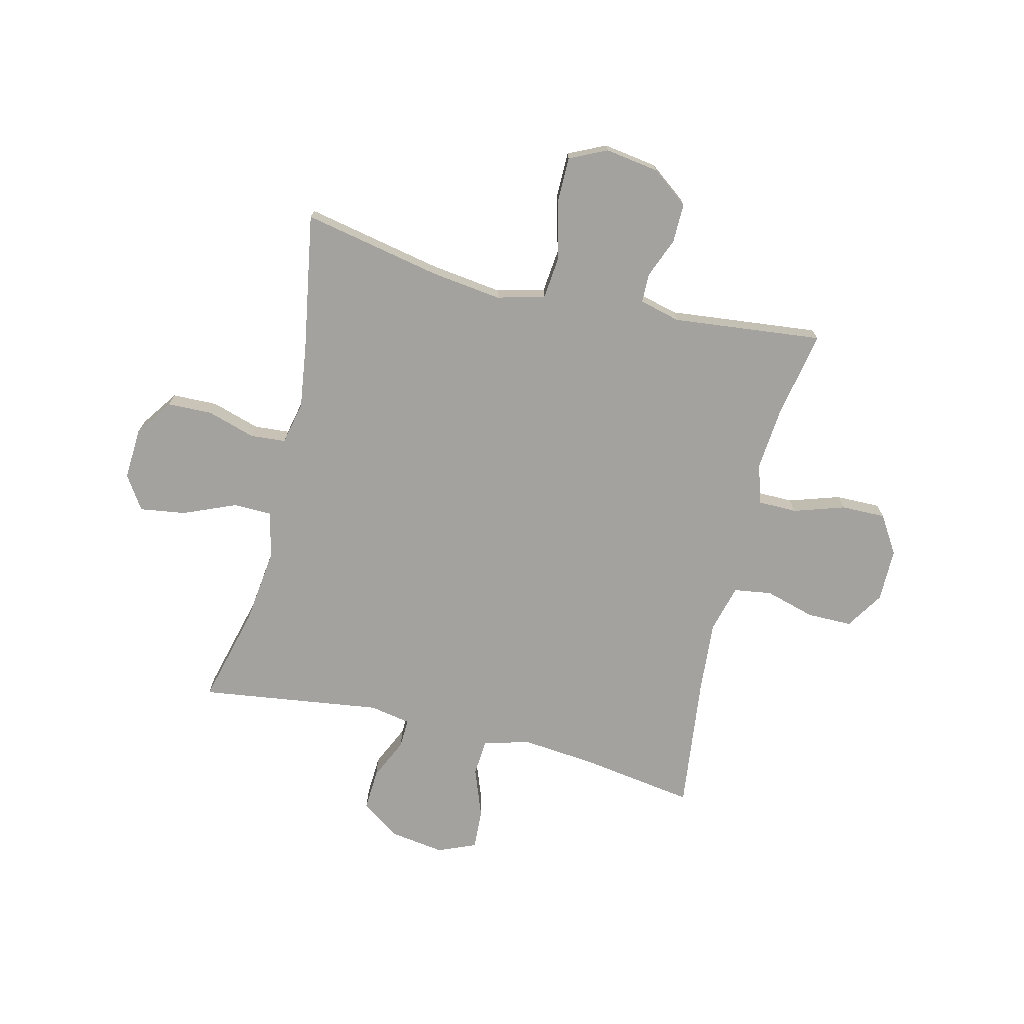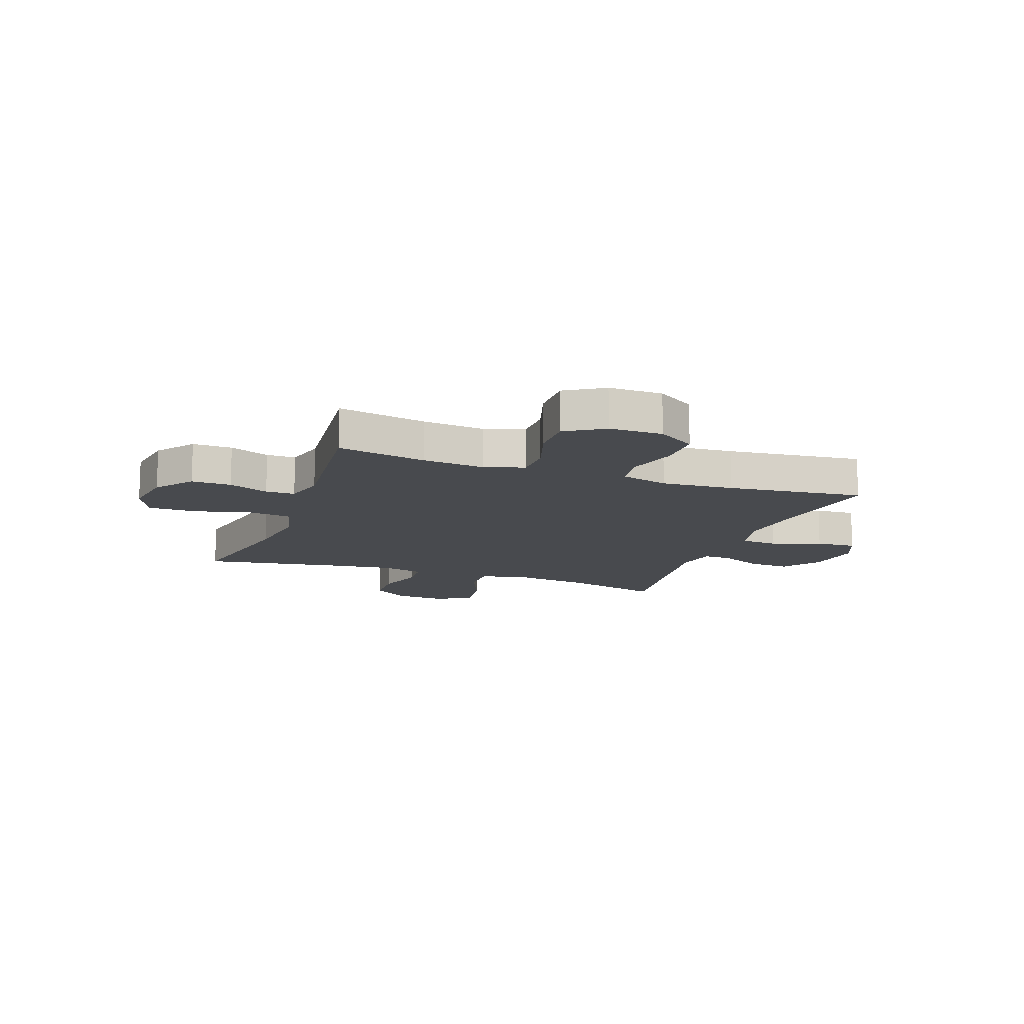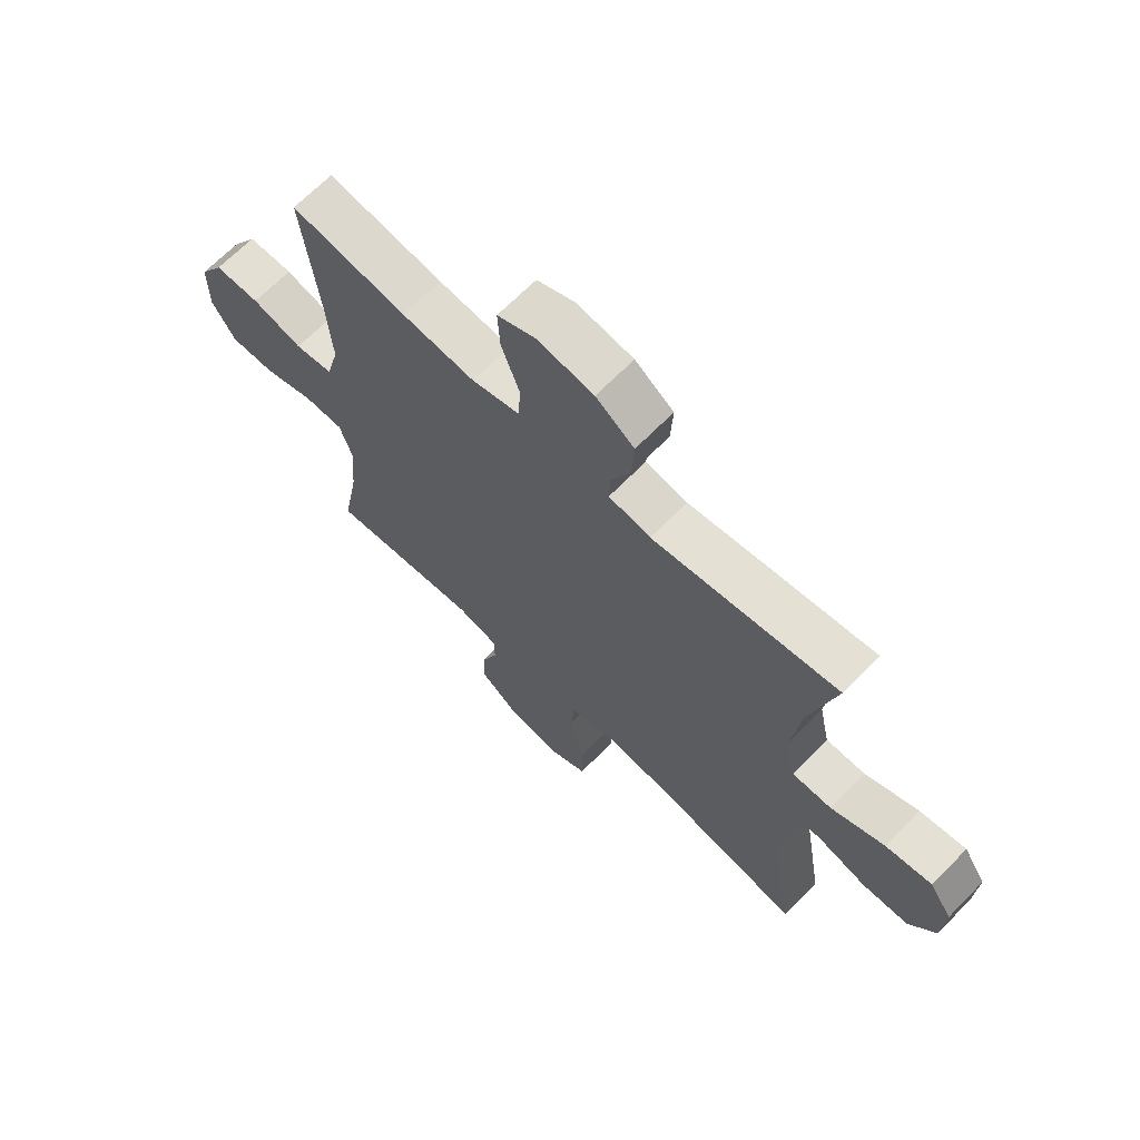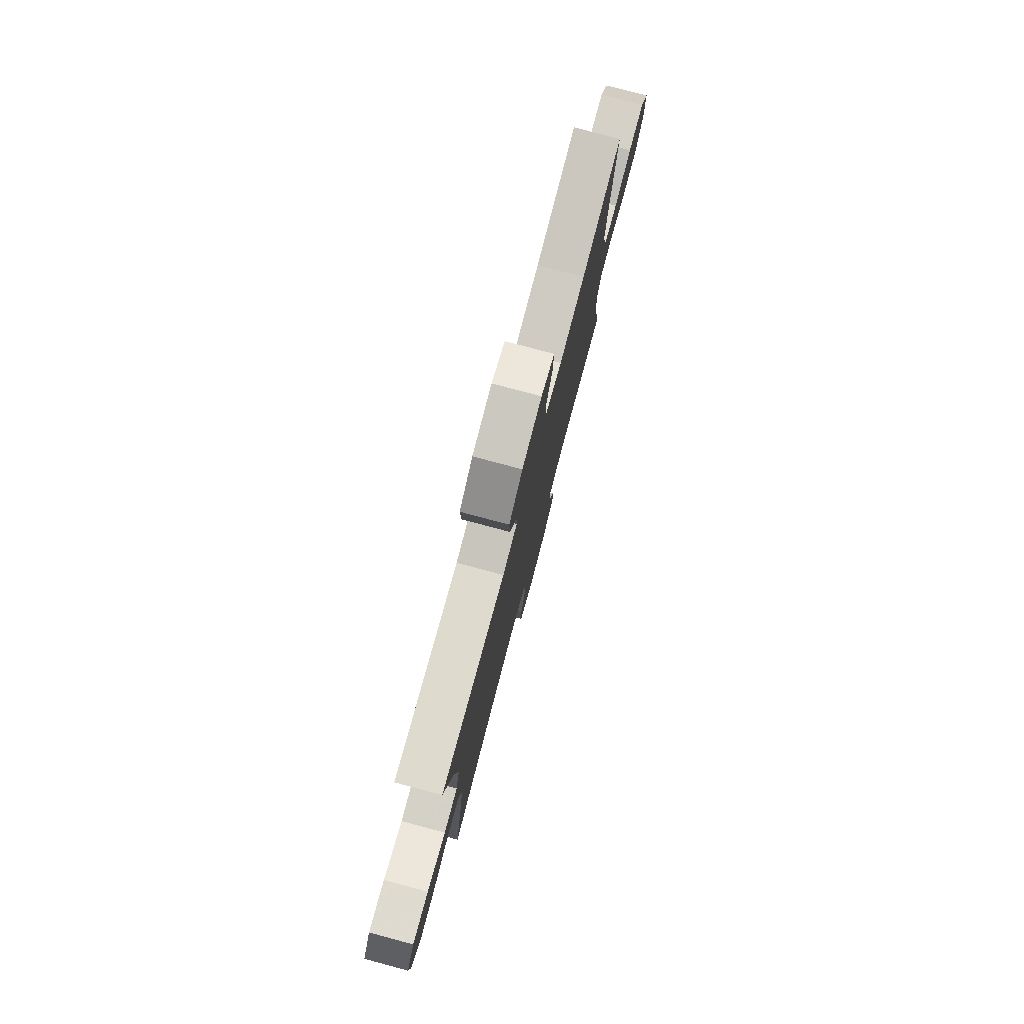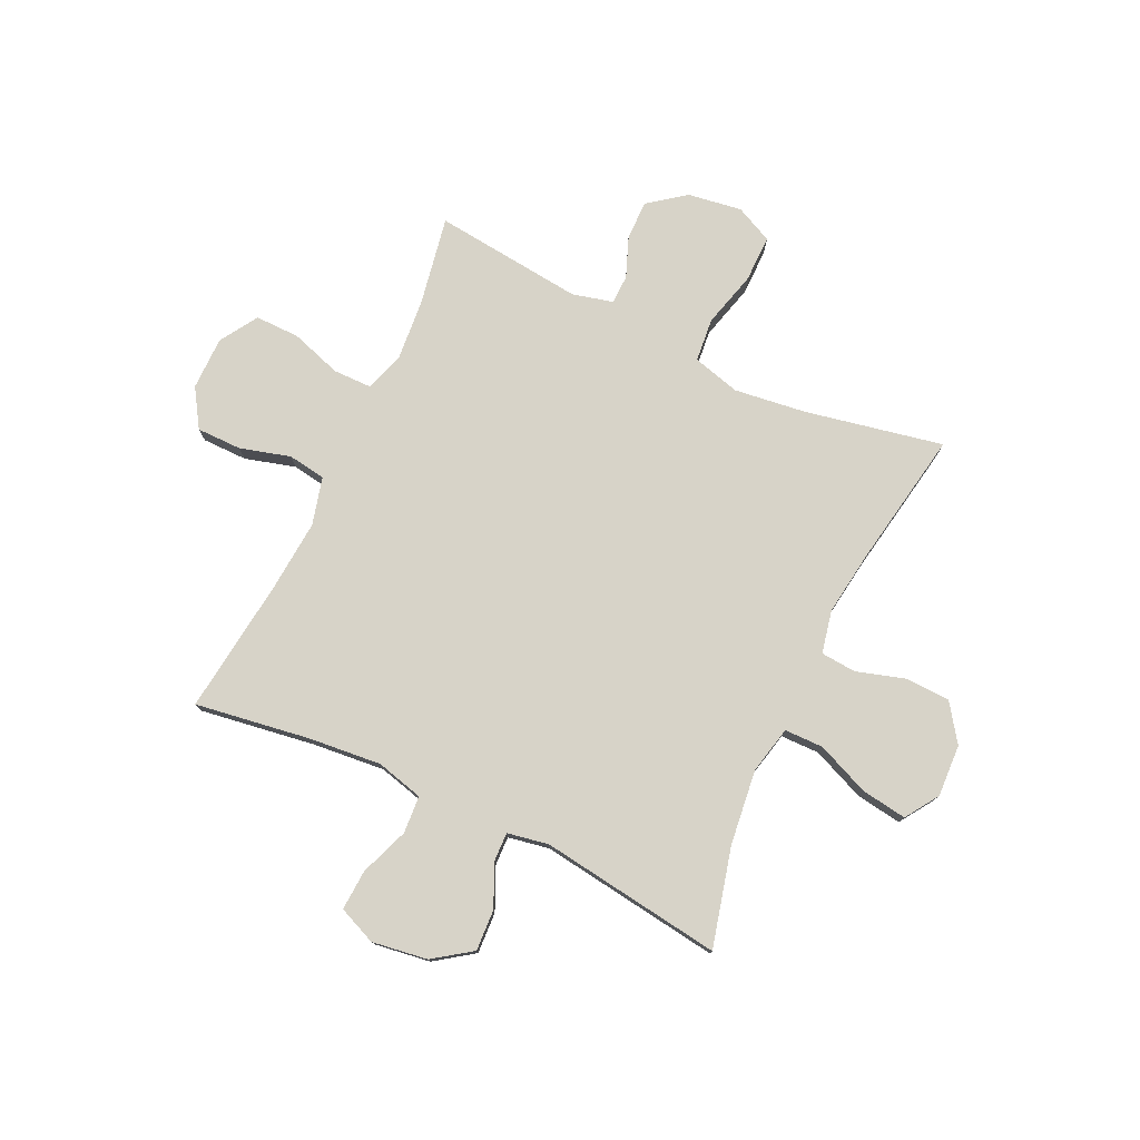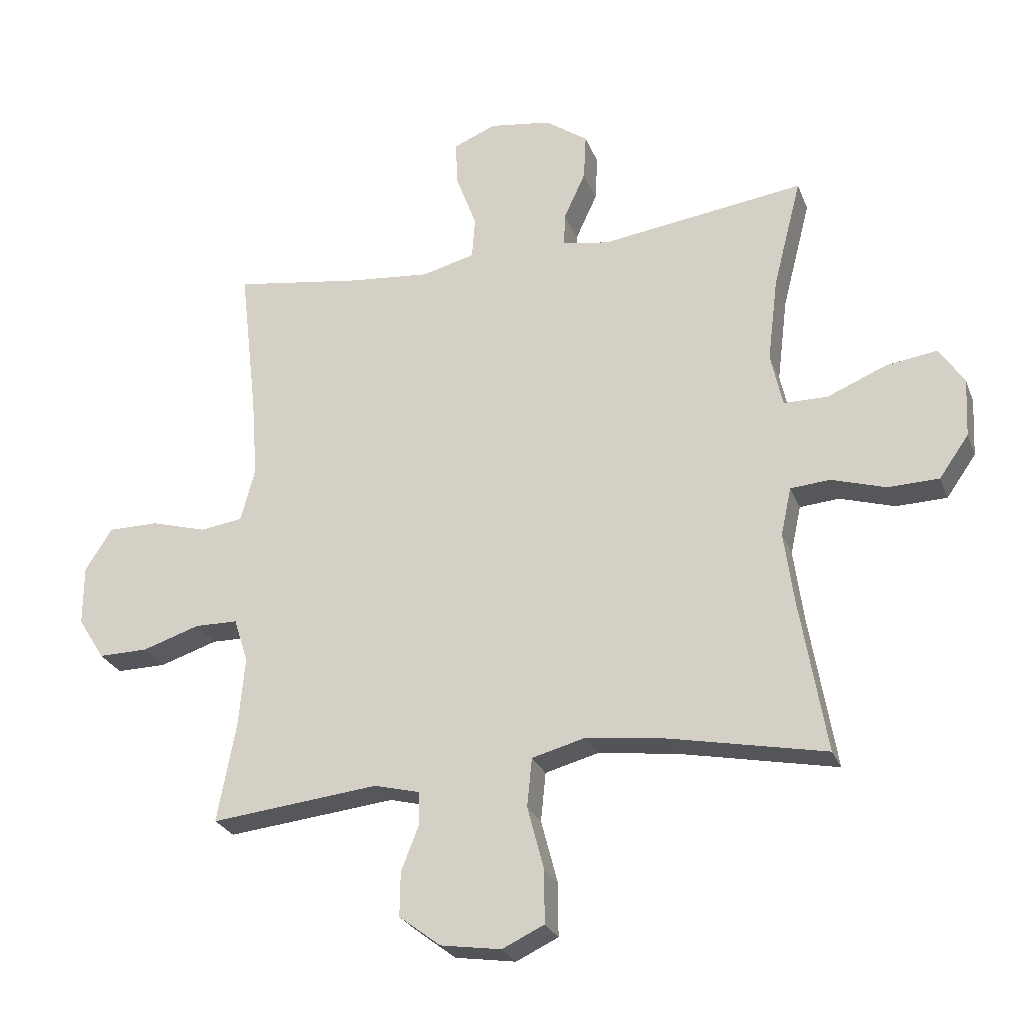
<metadata>
{"format":"obj","ext":"obj","renderer":"f3d","projection":"perspective","resolution":1024,"background":"white","views":[{"elev":-72.6,"azim":166.4,"up":"+Y"},{"elev":-13.2,"azim":-110.0,"up":"+Y"},{"elev":67.0,"azim":44.4,"up":"+Z"},{"elev":79.0,"azim":104.9,"up":"+Z"},{"elev":77.2,"azim":25.4,"up":"+Y"},{"elev":-26.1,"azim":18.3,"up":"+Z"}]}
</metadata>
<code>
v 0.5 0.07 0.5
v 0.454 0.07 0.321
v 0.437 0.07 0.184
v 0.456 0.07 0.097
v 0.527 0.07 0.096
v 0.623 0.07 0.136
v 0.706 0.07 0.148
v 0.746 0.07 0.087
v 0.741 0.07 -0.008
v 0.693 0.07 -0.076
v 0.611 0.07 -0.078
v 0.523 0.07 -0.051
v 0.459 0.07 -0.056
v 0.442 0.07 -0.134
v 0.458 0.07 -0.252
v 0.5 0.07 -0.5
v 0.249 0.07 -0.449
v 0.119 0.07 -0.432
v 0.032 0.07 -0.455
v 0.024 0.07 -0.534
v 0.051 0.07 -0.637
v 0.051 0.07 -0.722
v -0.017 0.07 -0.754
v -0.115 0.07 -0.739
v -0.182 0.07 -0.688
v -0.181 0.07 -0.616
v -0.152 0.07 -0.543
v -0.153 0.07 -0.49
v -0.227 0.07 -0.471
v -0.5 0.07 -0.5
v -0.47 0.07 -0.339
v -0.46 0.07 -0.226
v -0.483 0.07 -0.154
v -0.553 0.07 -0.153
v -0.646 0.07 -0.183
v -0.727 0.07 -0.184
v -0.77 0.07 -0.115
v -0.77 0.07 -0.018
v -0.726 0.07 0.051
v -0.644 0.07 0.051
v -0.553 0.07 0.025
v -0.484 0.07 0.035
v -0.461 0.07 0.122
v -0.471 0.07 0.253
v -0.5 0.07 0.5
v -0.291 0.07 0.468
v -0.159 0.07 0.455
v -0.073 0.07 0.477
v -0.068 0.07 0.545
v -0.101 0.07 0.634
v -0.105 0.07 0.708
v -0.036 0.07 0.737
v 0.065 0.07 0.722
v 0.134 0.07 0.673
v 0.13 0.07 0.598
v 0.095 0.07 0.522
v 0.093 0.07 0.469
v 0.168 0.07 0.455
v 0.5 0 0.5
v 0.454 0 0.321
v 0.437 0 0.184
v 0.456 0 0.097
v 0.527 0 0.096
v 0.623 0 0.136
v 0.706 0 0.148
v 0.746 0 0.087
v 0.741 0 -0.008
v 0.693 0 -0.076
v 0.611 0 -0.078
v 0.523 0 -0.051
v 0.459 0 -0.056
v 0.442 0 -0.134
v 0.458 0 -0.252
v 0.5 0 -0.5
v 0.249 0 -0.449
v 0.119 0 -0.432
v 0.032 0 -0.455
v 0.024 0 -0.534
v 0.051 0 -0.637
v 0.051 0 -0.722
v -0.017 0 -0.754
v -0.115 0 -0.739
v -0.182 0 -0.688
v -0.181 0 -0.616
v -0.152 0 -0.543
v -0.153 0 -0.49
v -0.227 0 -0.471
v -0.5 0 -0.5
v -0.47 0 -0.339
v -0.46 0 -0.226
v -0.483 0 -0.154
v -0.553 0 -0.153
v -0.646 0 -0.183
v -0.727 0 -0.184
v -0.77 0 -0.115
v -0.77 0 -0.018
v -0.726 0 0.051
v -0.644 0 0.051
v -0.553 0 0.025
v -0.484 0 0.035
v -0.461 0 0.122
v -0.471 0 0.253
v -0.5 0 0.5
v -0.291 0 0.468
v -0.159 0 0.455
v -0.073 0 0.477
v -0.068 0 0.545
v -0.101 0 0.634
v -0.105 0 0.708
v -0.036 0 0.737
v 0.065 0 0.722
v 0.134 0 0.673
v 0.13 0 0.598
v 0.095 0 0.522
v 0.093 0 0.469
v 0.168 0 0.455
f 53 54 55 56
f 53 56 57
f 52 53 57
f 49 50 51 52
f 48 49 52 57
f 47 48 57 58
f 44 45 46
f 43 44 46 47
f 42 43 47 58
f 38 39 40 41
f 38 41 42
f 37 38 42
f 34 35 36 37
f 33 34 37 42
f 32 33 42 58
f 29 30 31
f 28 29 31 32
f 24 25 26 27
f 24 27 28
f 23 24 28
f 20 21 22 23
f 19 20 23 28
f 18 19 28 32
f 15 16 17
f 14 15 17 18
f 13 14 18 32
f 9 10 11 12
f 9 12 13
f 8 9 13
f 5 6 7 8
f 4 5 8 13
f 3 4 13 32
f 32 58 1 2
f 2 3 32
f 114 113 112 111
f 115 114 111
f 115 111 110
f 110 109 108 107
f 115 110 107 106
f 116 115 106 105
f 104 103 102
f 105 104 102 101
f 116 105 101 100
f 99 98 97 96
f 100 99 96
f 100 96 95
f 95 94 93 92
f 100 95 92 91
f 116 100 91 90
f 89 88 87
f 90 89 87 86
f 85 84 83 82
f 86 85 82
f 86 82 81
f 81 80 79 78
f 86 81 78 77
f 90 86 77 76
f 75 74 73
f 76 75 73 72
f 90 76 72 71
f 70 69 68 67
f 71 70 67
f 71 67 66
f 66 65 64 63
f 71 66 63 62
f 90 71 62 61
f 60 59 116 90
f 90 61 60
f 1 59 60 2
f 2 60 61 3
f 3 61 62 4
f 4 62 63 5
f 5 63 64 6
f 6 64 65 7
f 7 65 66 8
f 8 66 67 9
f 9 67 68 10
f 10 68 69 11
f 11 69 70 12
f 12 70 71 13
f 13 71 72 14
f 14 72 73 15
f 15 73 74 16
f 16 74 75 17
f 17 75 76 18
f 18 76 77 19
f 19 77 78 20
f 20 78 79 21
f 21 79 80 22
f 22 80 81 23
f 23 81 82 24
f 24 82 83 25
f 25 83 84 26
f 26 84 85 27
f 27 85 86 28
f 28 86 87 29
f 29 87 88 30
f 30 88 89 31
f 31 89 90 32
f 32 90 91 33
f 33 91 92 34
f 34 92 93 35
f 35 93 94 36
f 36 94 95 37
f 37 95 96 38
f 38 96 97 39
f 39 97 98 40
f 40 98 99 41
f 41 99 100 42
f 42 100 101 43
f 43 101 102 44
f 44 102 103 45
f 45 103 104 46
f 46 104 105 47
f 47 105 106 48
f 48 106 107 49
f 49 107 108 50
f 50 108 109 51
f 51 109 110 52
f 52 110 111 53
f 53 111 112 54
f 54 112 113 55
f 55 113 114 56
f 56 114 115 57
f 57 115 116 58
f 58 116 59 1

</code>
